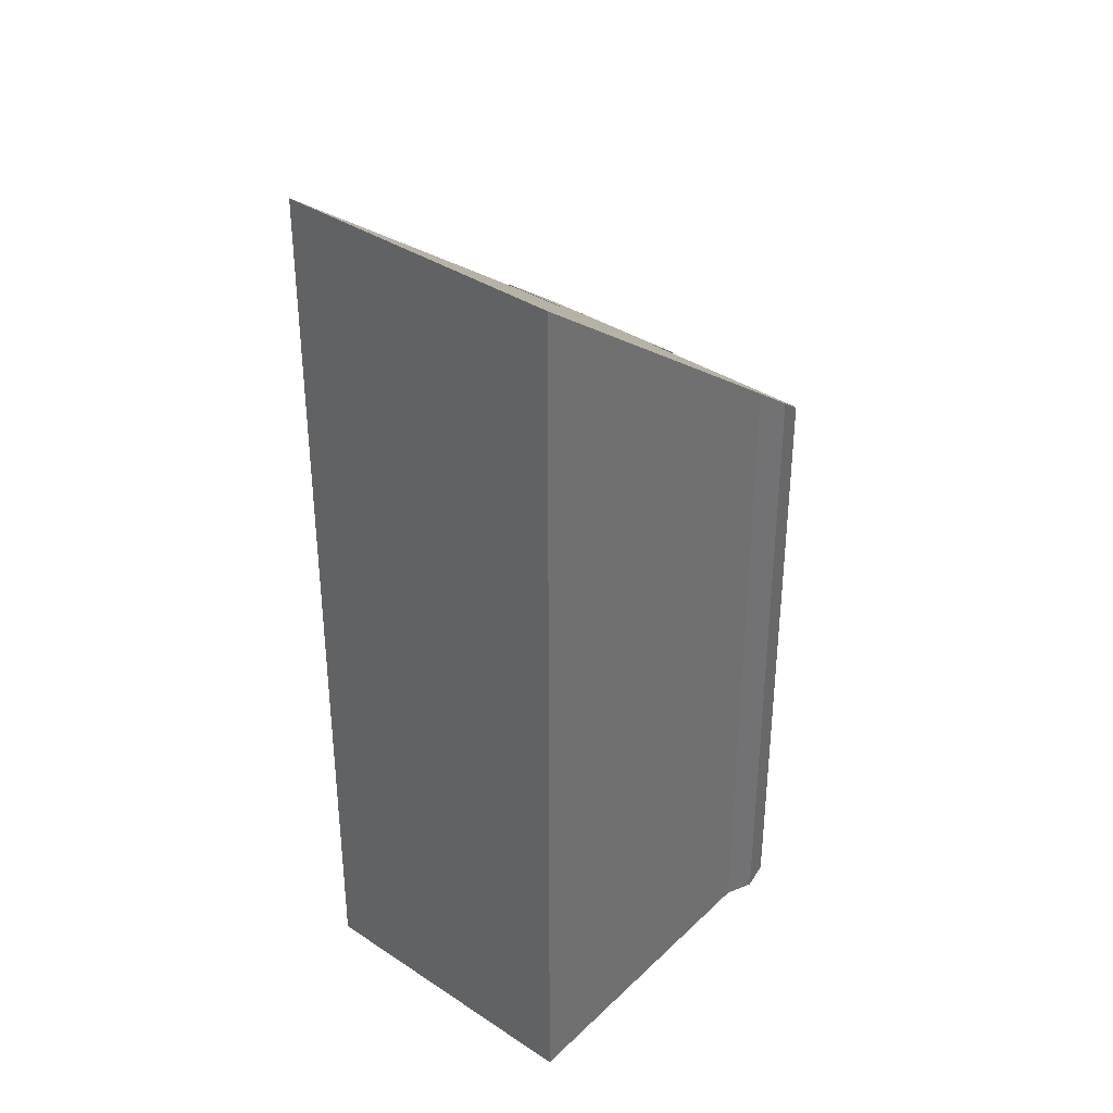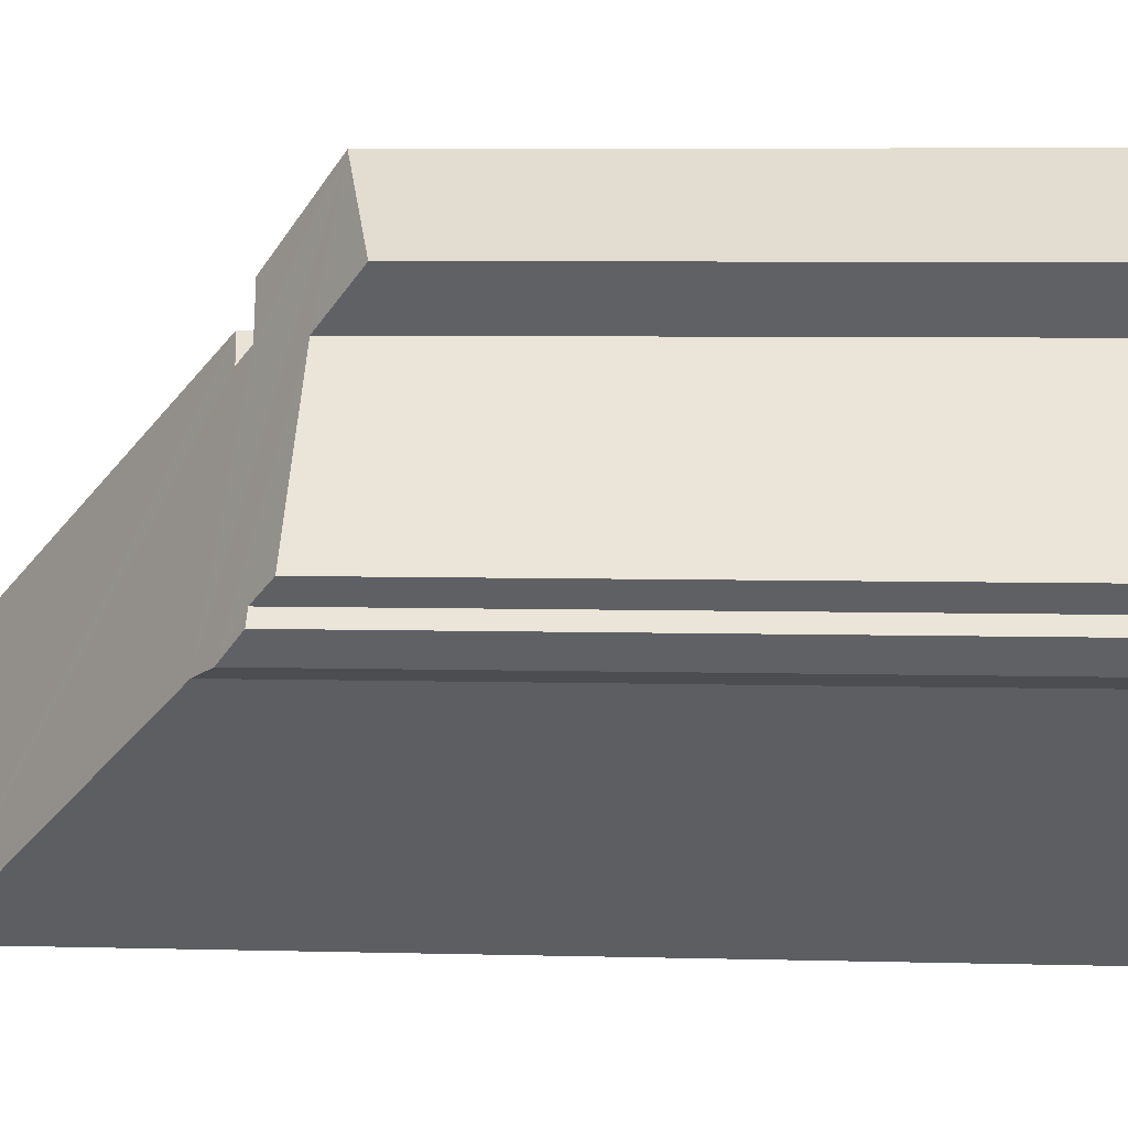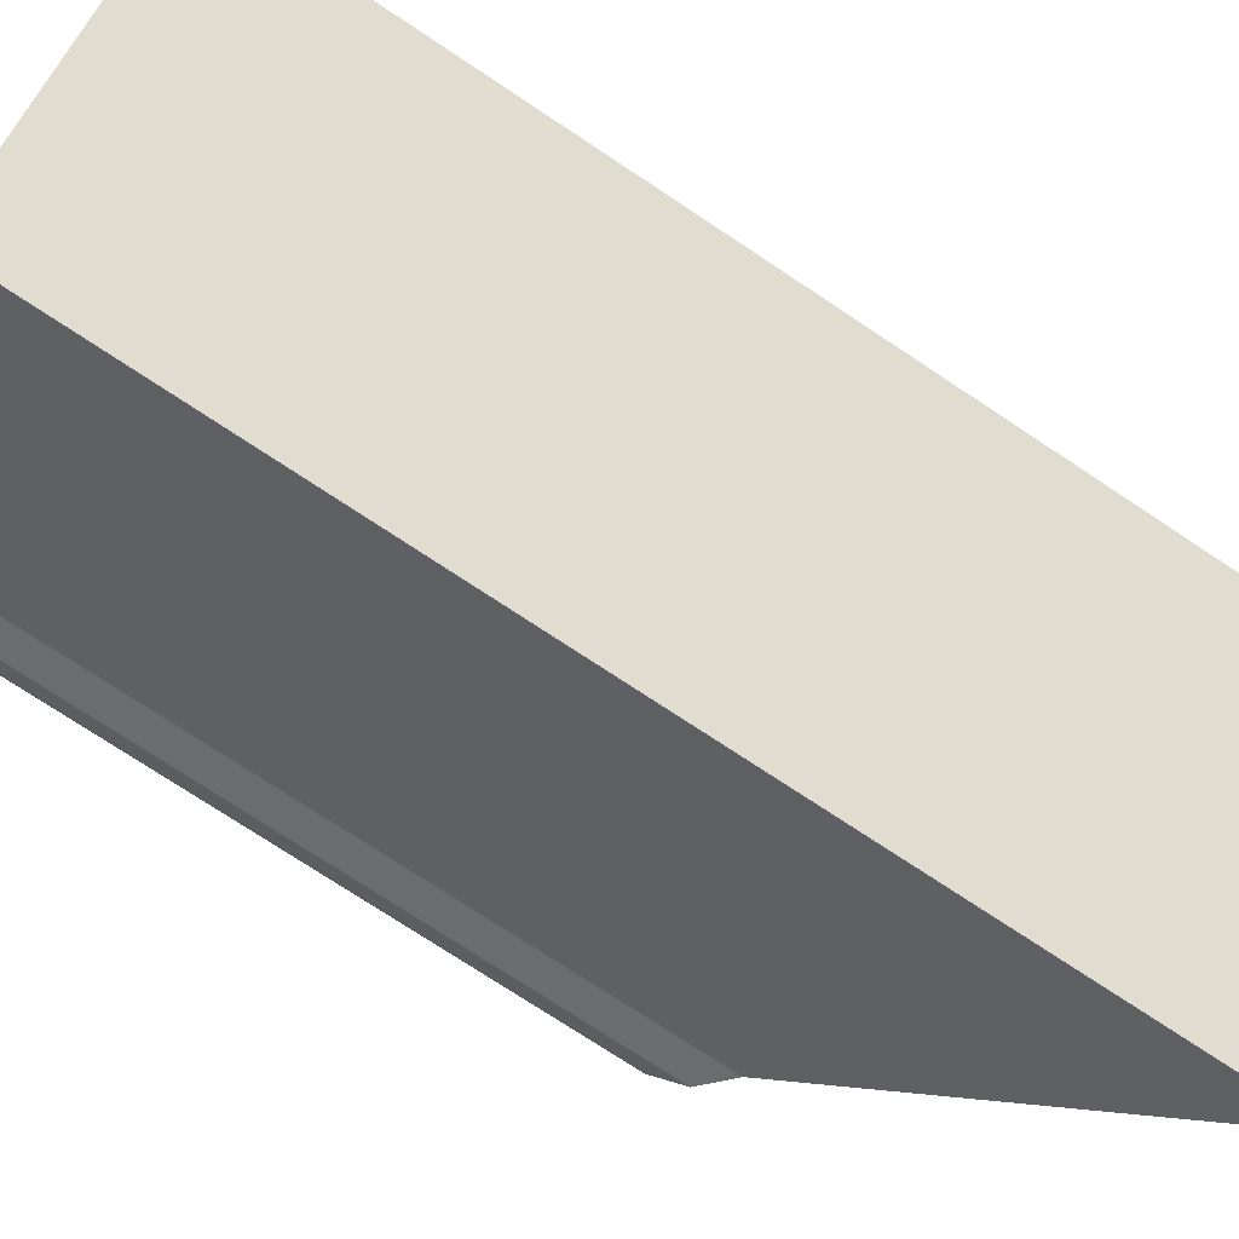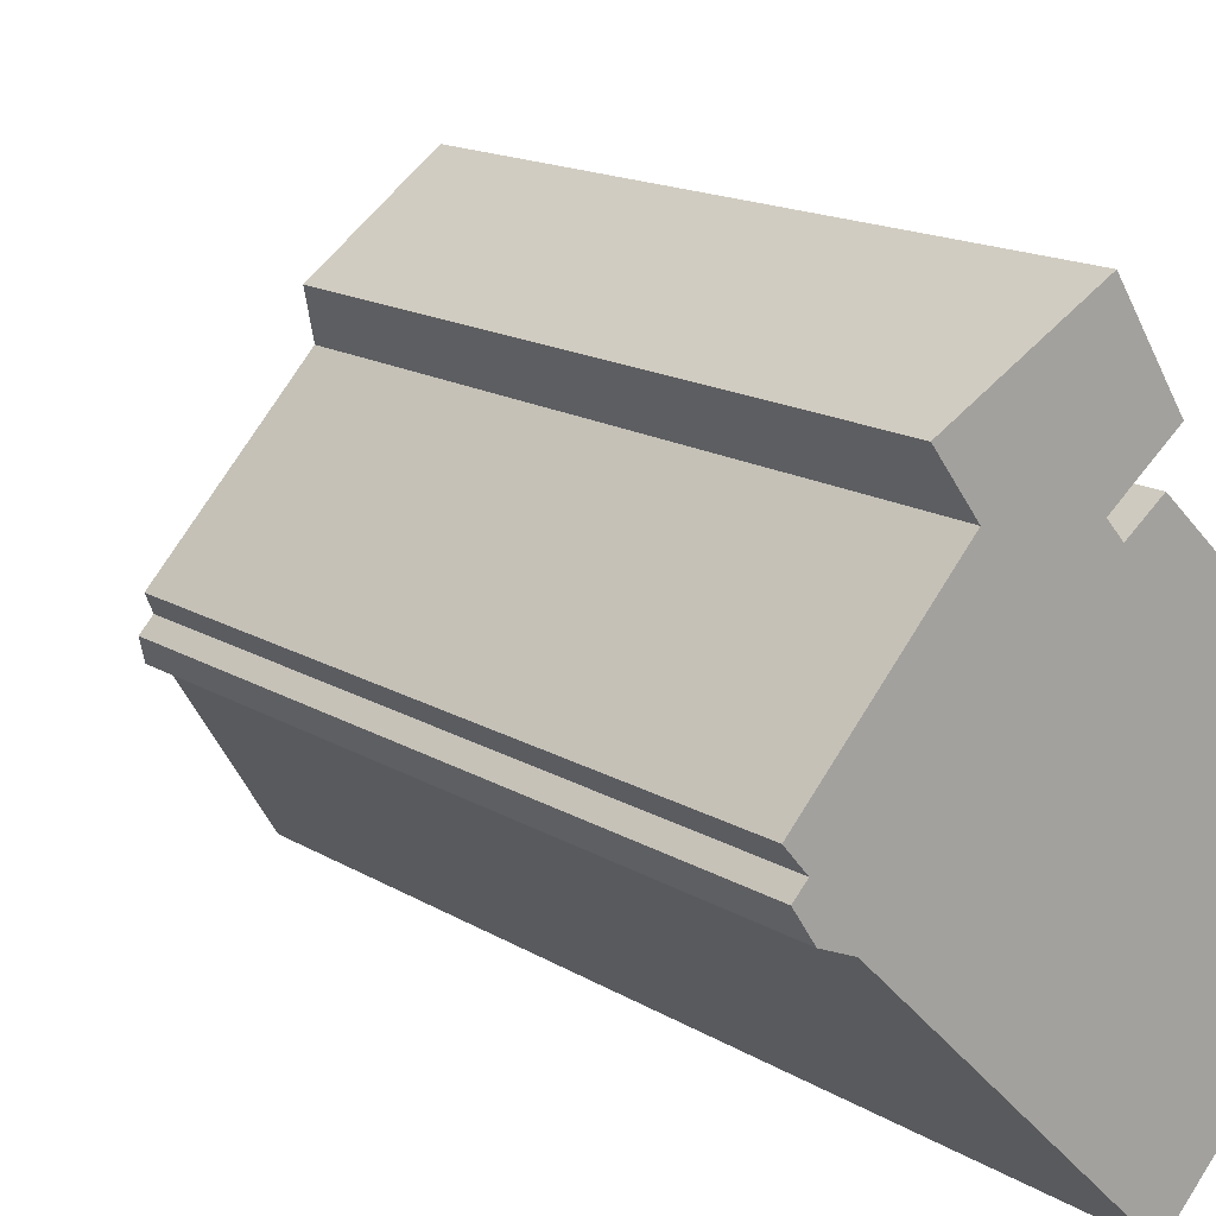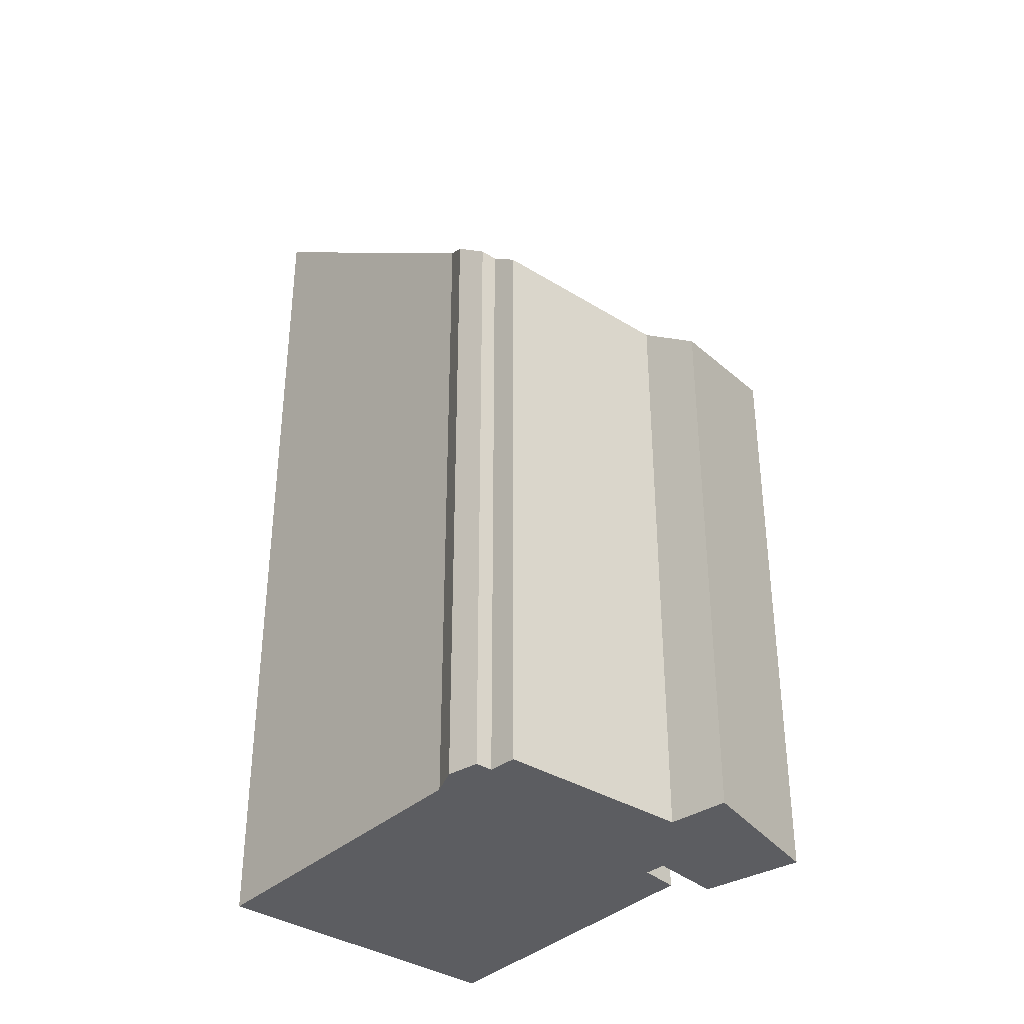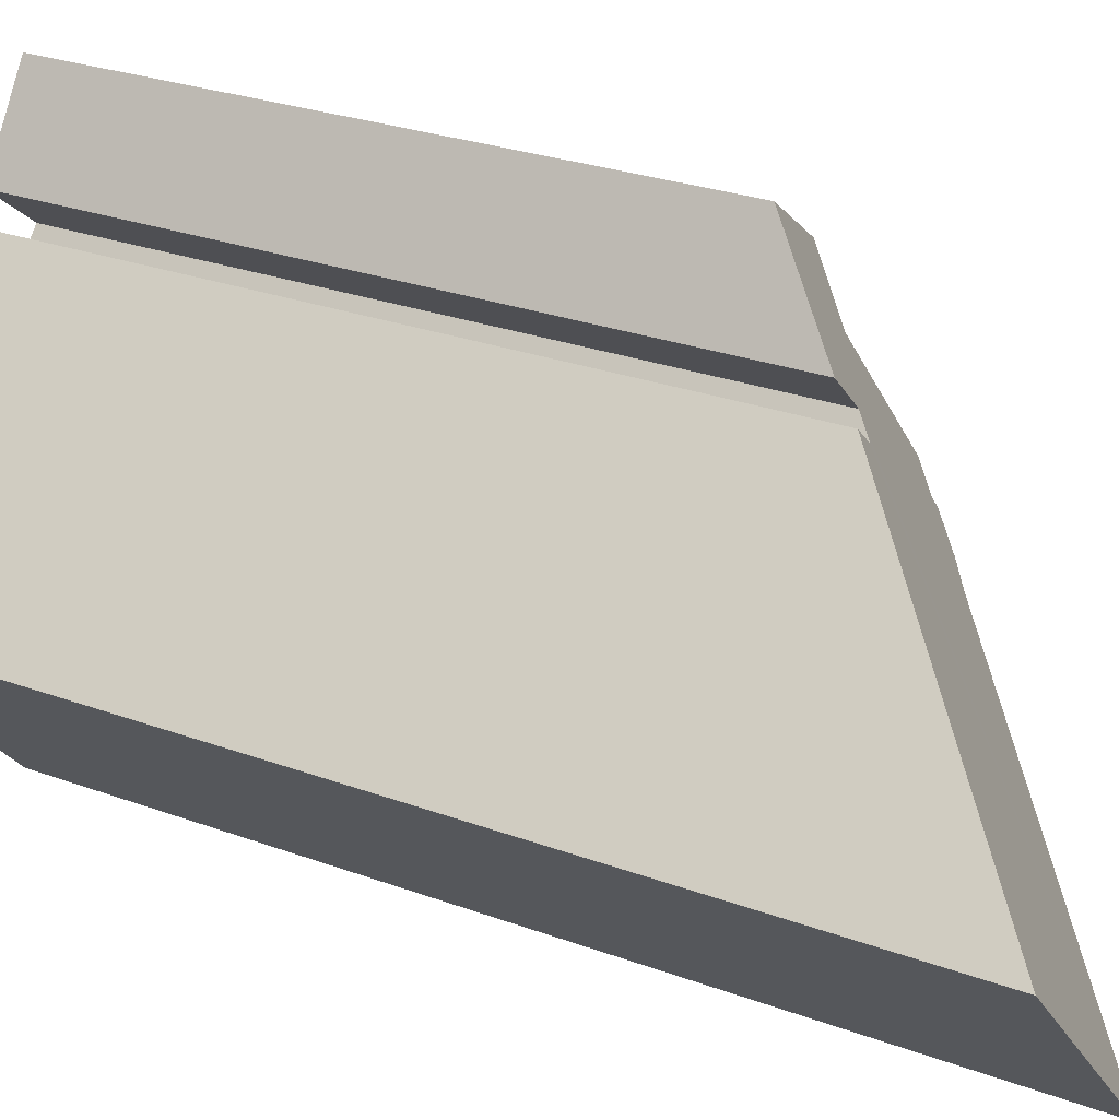
<metadata>
{"format":"obj","ext":"obj","renderer":"f3d","projection":"perspective","resolution":1024,"background":"white","views":[{"elev":36.6,"azim":173.7,"up":"+Y"},{"elev":5.9,"azim":-85.3,"up":"+Z"},{"elev":-74.2,"azim":56.4,"up":"+Z"},{"elev":15.0,"azim":-37.6,"up":"+Z"},{"elev":-36.6,"azim":-86.4,"up":"+Y"},{"elev":26.8,"azim":120.0,"up":"+Z"}]}
</metadata>
<code>
v  6.538 16.09 4.251
v  5.227 15.92 3.192
v  5.246 14.37 6.306
v  3.08 14.66 3.405
v  2.23 13.62 4.559
v  1.234 16.22 -1.702
v  6.75 21.89 -7.094
v  5.551 16.28 2.82
v  6.269 16.39 3.376
v  11.67 21.89 -1.807
v  0.431 15.19 -0.503
v  0 14.7 9.004e-16
v  0.571 15.73 -1.434
v  0.152 15.19 -0.802
v  6.538 -2.603e-16 4.251
v  5.246 -3.861e-16 6.306
v  5.551 -1.727e-16 2.82
v  5.227 -1.955e-16 3.192
v  11.67 1.106e-16 -1.807
v  6.269 -2.067e-16 3.376
v  6.75 4.344e-16 -7.094
v  0.152 4.911e-17 -0.802
v  0.431 3.08e-17 -0.503
v  0 0 0
v  3.08 -2.085e-16 3.405
v  2.23 -2.792e-16 4.559
v  1.234 1.042e-16 -1.702
v  0.571 8.781e-17 -1.434
g defaultobject
f 1 2 3
f 3 4 5
f 4 3 6
f 6 3 2
f 6 2 7
f 7 2 8
f 7 8 9
f 7 9 10
f 4 11 12
f 11 4 13
f 13 4 6
f 13 14 11
f 3 15 1
f 15 3 16
f 2 17 8
f 17 2 18
f 9 19 10
f 19 9 20
f 15 2 1
f 2 15 18
f 19 7 10
f 7 19 21
f 8 20 9
f 20 8 17
f 22 11 14
f 11 22 23
f 24 4 12
f 4 24 25
f 5 16 3
f 16 5 26
f 21 6 7
f 6 21 27
f 28 14 13
f 14 28 22
f 23 12 11
f 12 23 24
f 25 5 4
f 5 25 26
f 27 13 6
f 13 27 28
f 22 28 27
f 19 27 21
f 27 19 22
f 22 19 23
f 23 19 24
f 24 19 25
f 25 19 26
f 26 19 17
f 17 19 20
f 26 18 16
f 18 26 17
f 16 18 15

</code>
